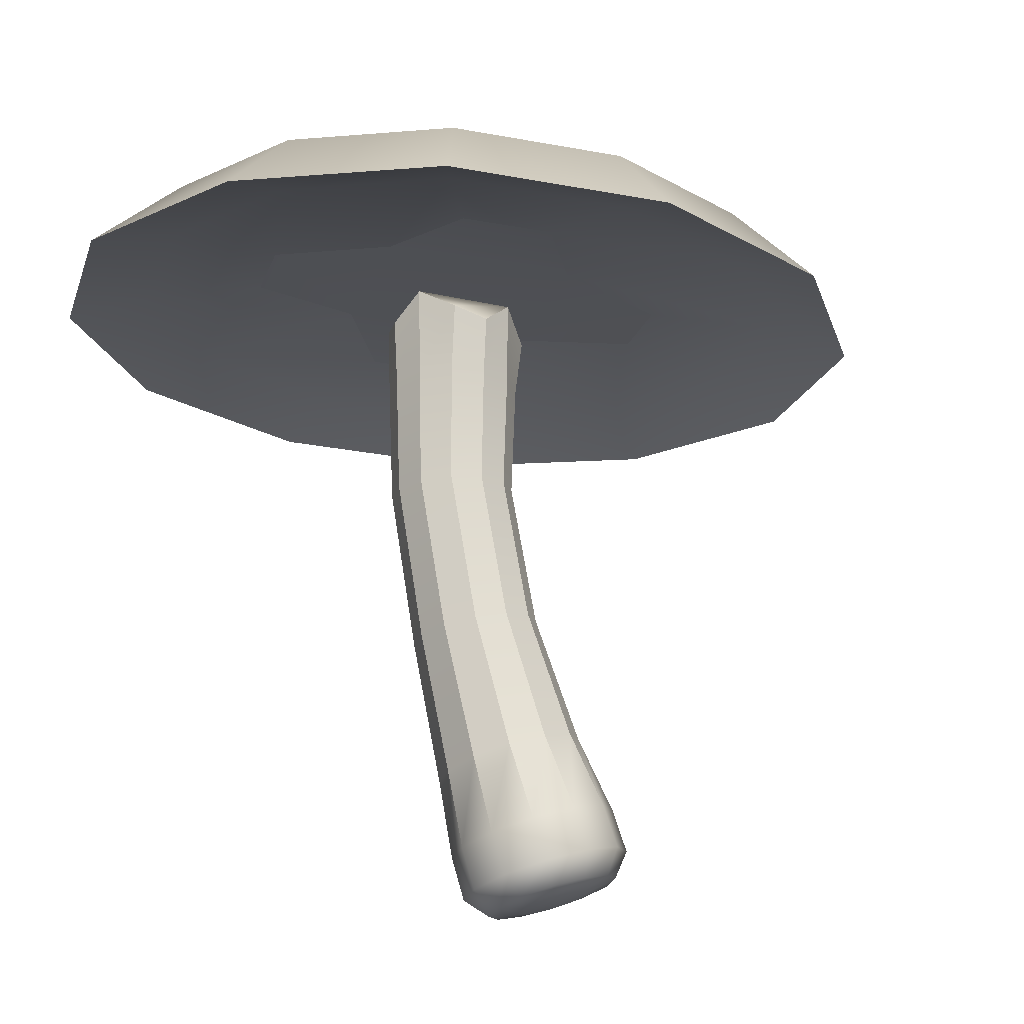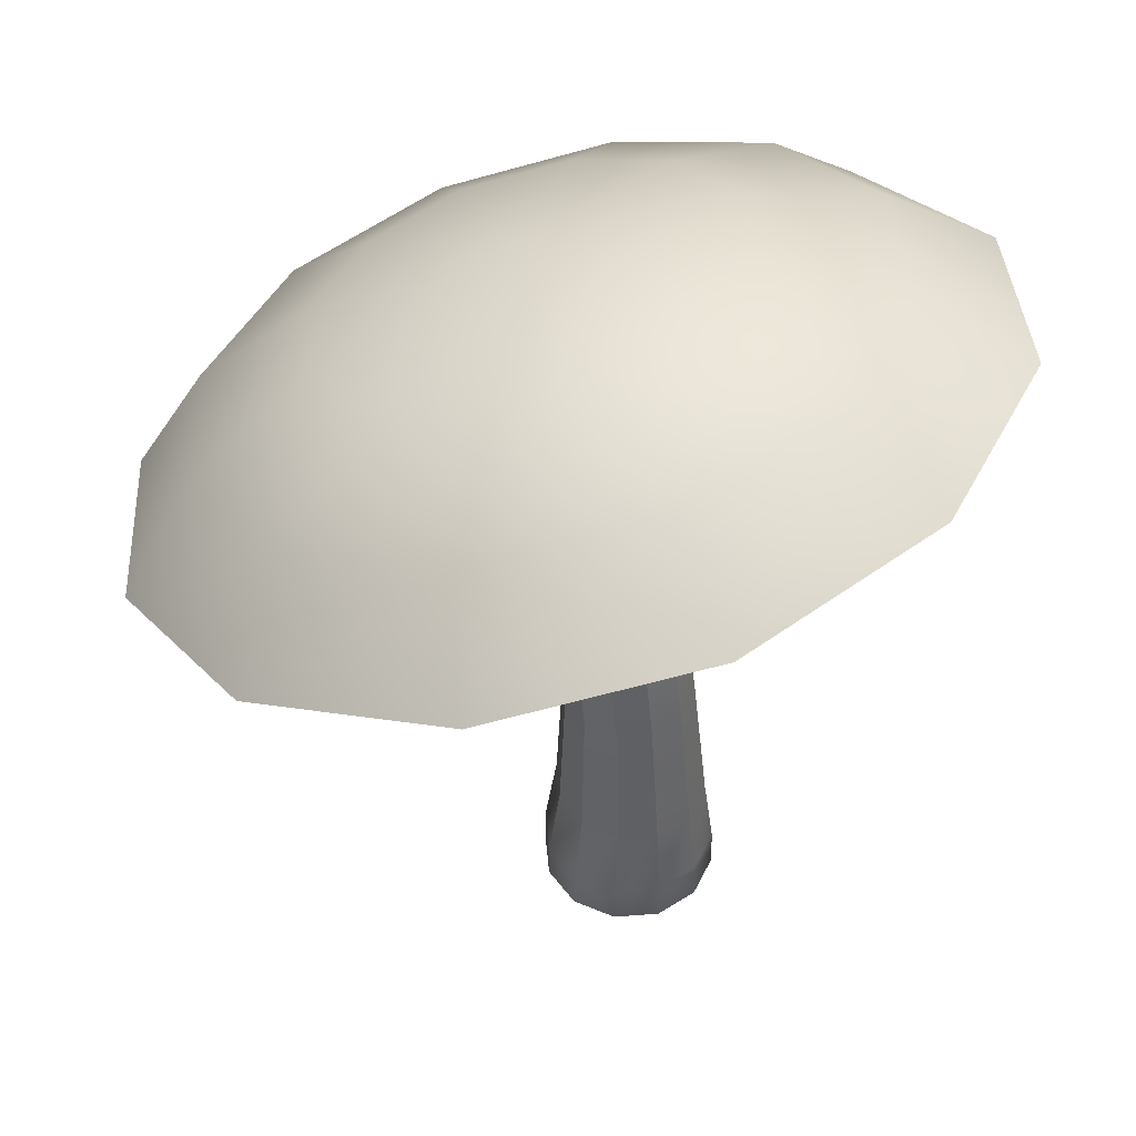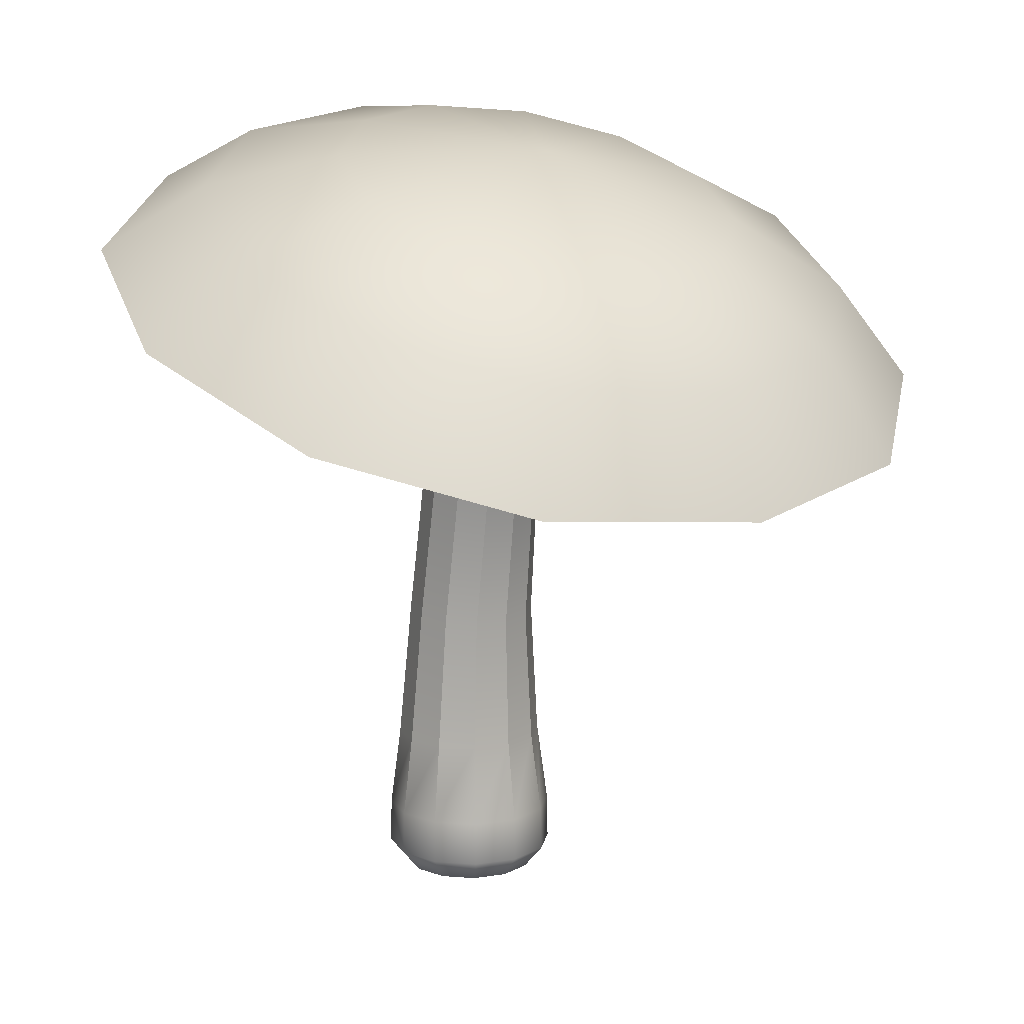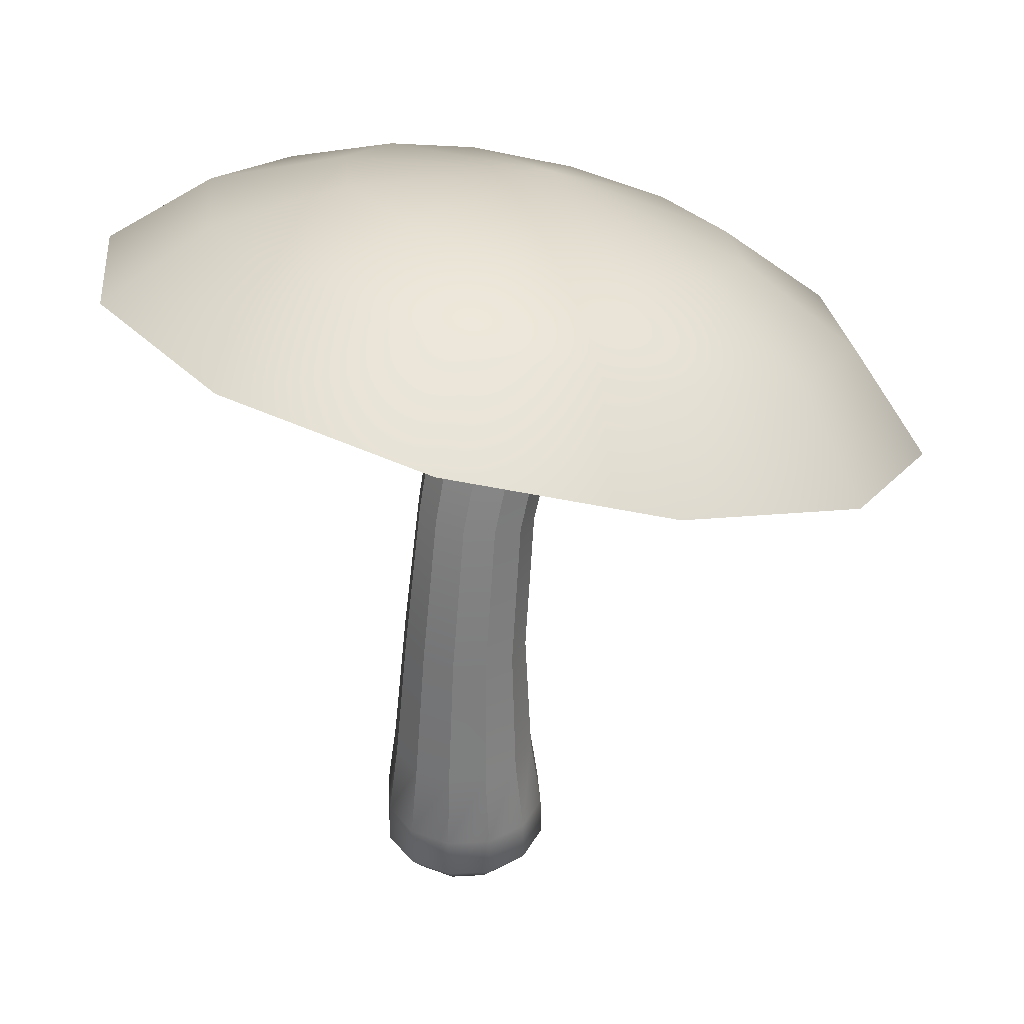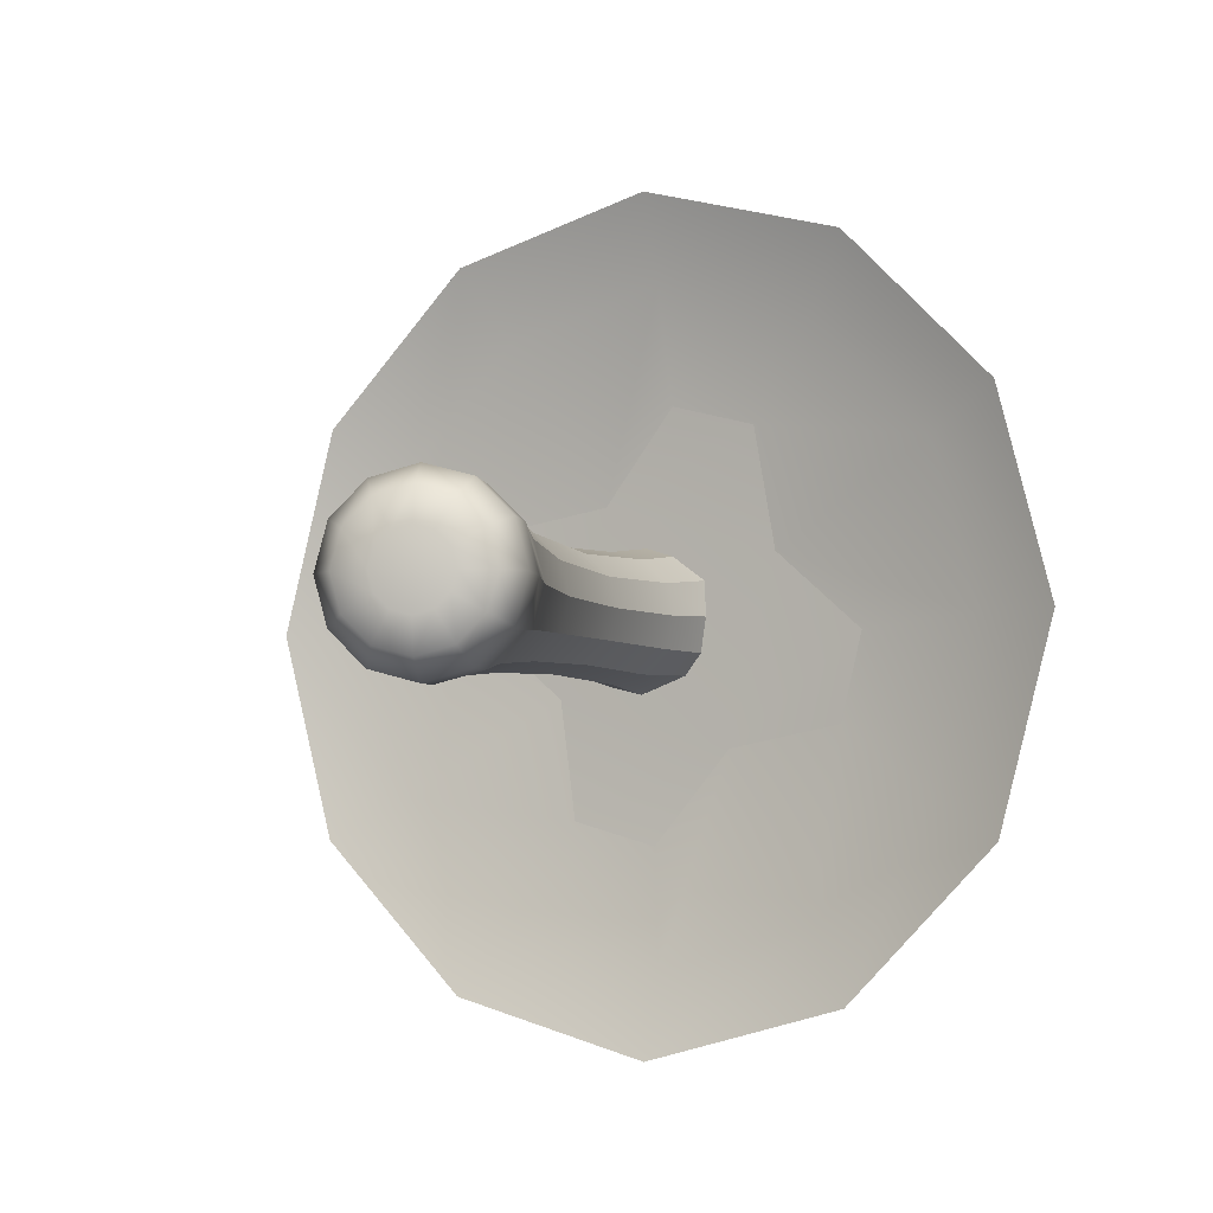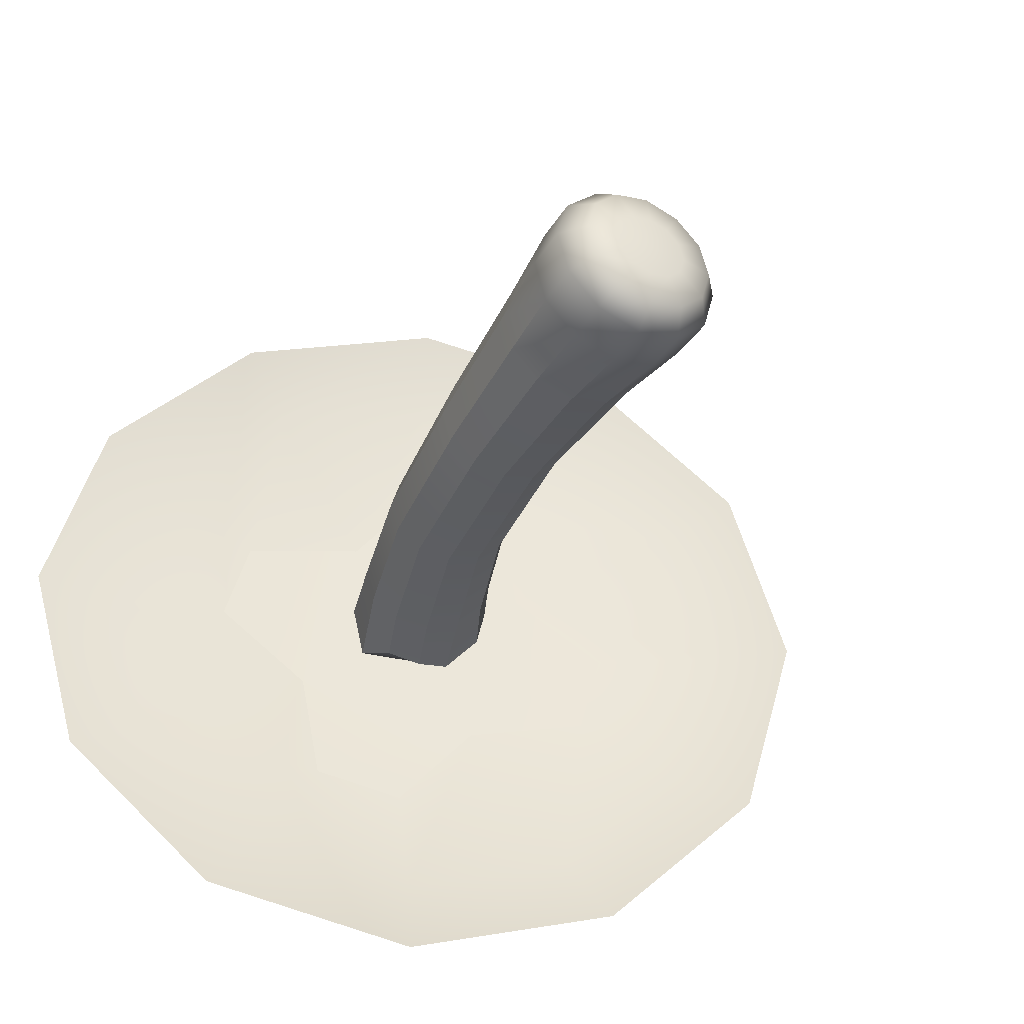
<metadata>
{"format":"obj","ext":"obj","renderer":"f3d","projection":"perspective","resolution":1024,"background":"white","views":[{"elev":71.6,"azim":-16.9,"up":"+Z"},{"elev":49.4,"azim":-140.0,"up":"+Y"},{"elev":13.1,"azim":54.6,"up":"+Y"},{"elev":36.8,"azim":-49.2,"up":"+Y"},{"elev":-4.2,"azim":9.8,"up":"+Z"},{"elev":-39.0,"azim":-29.5,"up":"+Z"}]}
</metadata>
<code>
g default
v 16.58 -0.01951 30.52
v 16.5 -0.01925 30.44
v 16.4 -0.01891 30.42
v 16.3 -0.0186 30.44
v 16.23 -0.01838 30.52
v 16.2 -0.01838 30.62
v 16.23 -0.01838 30.72
v 16.3 -0.0186 30.79
v 16.4 -0.01891 30.82
v 16.5 -0.01925 30.79
v 16.58 -0.01951 30.72
v 16.6 -0.01961 30.62
v 16.73 0.009963 30.43
v 16.59 0.0103 30.29
v 16.4 0.01076 30.24
v 16.21 0.01118 30.29
v 16.07 0.01148 30.43
v 16.02 0.01148 30.62
v 16.07 0.01148 30.81
v 16.21 0.01118 30.95
v 16.4 0.01076 31
v 16.59 0.0103 30.95
v 16.73 0.009963 30.81
v 16.78 0.009963 30.62
v 16.83 0.1424 30.37
v 16.65 0.1427 30.19
v 16.4 0.1432 30.13
v 16.16 0.1437 30.19
v 15.98 0.1441 30.37
v 15.91 0.1442 30.62
v 15.98 0.1441 30.86
v 16.16 0.1437 31.04
v 16.4 0.1432 31.11
v 16.65 0.1427 31.05
v 16.83 0.1424 30.87
v 16.9 0.1422 30.62
v 16.82 0.3959 30.37
v 16.65 0.3962 30.2
v 16.4 0.3965 30.13
v 16.16 0.3969 30.2
v 15.98 0.3971 30.37
v 15.91 0.3972 30.62
v 15.98 0.3971 30.86
v 16.16 0.3969 31.04
v 16.4 0.3965 31.11
v 16.65 0.3962 31.04
v 16.82 0.3959 30.86
v 16.89 0.3958 30.62
v 17.2 3.376 30.44
v 17.09 3.57 30.32
v 16.86 3.494 30.22
v 16.67 3.545 30.27
v 16.59 3.761 30.37
v 16.47 3.667 30.6
v 16.51 3.643 30.8
v 16.7 3.748 30.93
v 16.88 3.554 31.03
v 17.04 3.437 30.97
v 17.2 3.524 30.84
v 17.23 3.338 30.63
v 16.4 -0.02848 30.62
v 16.24 2.616 30.45
v 16.37 2.584 30.33
v 16.55 2.541 30.28
v 16.73 2.498 30.33
v 16.85 2.466 30.45
v 16.9 2.455 30.62
v 16.85 2.466 30.78
v 16.73 2.498 30.91
v 16.55 2.541 30.95
v 16.37 2.584 30.91
v 16.24 2.616 30.79
v 16.2 2.628 30.62
v 16.4 0.8602 31.05
v 16.19 0.8571 30.99
v 16.03 0.855 30.83
v 15.97 0.8543 30.62
v 16.03 0.855 30.4
v 16.19 0.8571 30.25
v 16.4 0.8602 30.19
v 16.61 0.8634 30.25
v 16.77 0.8659 30.41
v 16.83 0.8668 30.62
v 16.77 0.8659 30.83
v 16.61 0.8634 30.99
v 16.74 3.178 30.98
v 16.56 3.24 30.93
v 16.42 3.285 30.8
v 16.37 3.302 30.62
v 16.42 3.285 30.44
v 16.56 3.24 30.31
v 16.74 3.178 30.26
v 16.93 3.116 30.31
v 17.06 3.072 30.44
v 17.11 3.056 30.62
v 17.06 3.072 30.8
v 16.93 3.116 30.93
v 16.62 1.639 30.93
v 16.44 1.656 30.99
v 16.25 1.674 30.94
v 16.11 1.687 30.81
v 16.06 1.692 30.62
v 16.11 1.687 30.43
v 16.25 1.674 30.3
v 16.44 1.656 30.25
v 16.62 1.639 30.3
v 16.75 1.628 30.44
v 16.8 1.624 30.62
v 16.75 1.628 30.8
g shroom_stem glow_mushroom
f 1 2 14 13
f 2 3 15 14
f 3 4 16 15
f 4 5 17 16
f 5 6 18 17
f 6 7 19 18
f 7 8 20 19
f 8 9 21 20
f 9 10 22 21
f 10 11 23 22
f 11 12 24 23
f 12 1 13 24
f 13 14 26 25
f 14 15 27 26
f 15 16 28 27
f 16 17 29 28
f 17 18 30 29
f 18 19 31 30
f 19 20 32 31
f 20 21 33 32
f 21 22 34 33
f 22 23 35 34
f 23 24 36 35
f 24 13 25 36
f 25 26 38 37
f 26 27 39 38
f 27 28 40 39
f 28 29 41 40
f 29 30 42 41
f 30 31 43 42
f 31 32 44 43
f 32 33 45 44
f 33 34 46 45
f 34 35 47 46
f 35 36 48 47
f 36 25 37 48
f 37 38 81 82
f 38 39 80 81
f 39 40 79 80
f 40 41 78 79
f 41 42 77 78
f 42 43 76 77
f 43 44 75 76
f 44 45 74 75
f 45 46 85 74
f 46 47 84 85
f 47 48 83 84
f 48 37 82 83
f 2 1 61
f 3 2 61
f 4 3 61
f 5 4 61
f 6 5 61
f 7 6 61
f 8 7 61
f 9 8 61
f 10 9 61
f 11 10 61
f 12 11 61
f 1 12 61
f 63 62 90 91
f 64 63 91 92
f 65 64 92 93
f 66 65 93 94
f 67 66 94 95
f 68 67 95 96
f 69 68 96 97
f 70 69 97 86
f 71 70 86 87
f 72 71 87 88
f 73 72 88 89
f 62 73 89 90
f 75 74 99 100
f 76 75 100 101
f 77 76 101 102
f 78 77 102 103
f 79 78 103 104
f 80 79 104 105
f 81 80 105 106
f 82 81 106 107
f 83 82 107 108
f 84 83 108 109
f 85 84 109 98
f 74 85 98 99
f 87 86 57 56
f 88 87 56 55
f 89 88 55 54
f 90 89 54 53
f 91 90 53 52
f 92 91 52 51
f 93 92 51 50
f 94 93 50 49
f 95 94 49 60
f 96 95 60 59
f 97 96 59 58
f 86 97 58 57
f 99 98 69 70
f 100 99 70 71
f 101 100 71 72
f 102 101 72 73
f 103 102 73 62
f 104 103 62 63
f 105 104 63 64
f 106 105 64 65
f 107 106 65 66
f 108 107 66 67
f 109 108 67 68
f 98 109 68 69
f 50 53 56 59
f 50 51 52 53
f 56 53 54 55
f 59 56 57 58
f 50 59 60 49
g default
v 18.47 3.109 29.67
v 18.82 2.805 29.42
v 17.81 3.347 28.97
v 17.99 3.105 28.54
v 17.91 3.656 28.99
v 18.56 3.42 29.68
v 16.92 3.673 28.72
v 16.86 3.515 28.22
v 17.02 3.977 28.74
v 16.02 3.999 28.97
v 15.73 3.926 28.54
v 16.14 4.298 28.99
v 15.37 4.237 29.67
v 14.9 4.226 29.42
v 15.49 4.534 29.68
v 15.13 4.324 30.62
v 14.6 4.336 30.62
v 15.25 4.62 30.62
v 15.37 4.237 31.57
v 14.9 4.226 31.82
v 15.49 4.534 31.56
v 16.02 3.999 32.27
v 15.73 3.926 32.69
v 16.14 4.298 32.24
v 16.92 3.673 32.52
v 16.86 3.515 33.02
v 17.02 3.977 32.5
v 17.81 3.347 32.26
v 17.99 3.105 32.69
v 17.91 3.656 32.24
v 18.47 3.109 31.57
v 18.82 2.805 31.82
v 18.56 3.42 31.56
v 18.71 3.022 30.62
v 19.12 2.695 30.62
v 18.79 3.334 30.62
v 17.68 4.079 29.62
v 18.08 3.934 30.04
v 17.13 4.277 29.46
v 16.58 4.475 29.62
v 16.19 4.62 30.04
v 16.04 4.673 30.62
v 16.19 4.62 31.2
v 16.58 4.475 31.62
v 17.13 4.277 31.78
v 17.68 4.079 31.62
v 18.08 3.934 31.2
v 18.22 3.881 30.62
v 17.2 4.49 30.62
v 17.96 3.375 30.05
v 17.32 3.65 29.92
v 16.88 3.767 29.39
v 16.4 3.938 29.53
v 16.31 4.023 30.22
v 15.79 4.168 30.67
v 15.92 4.121 31.18
v 16.59 3.919 31.3
v 16.99 3.727 31.84
v 17.47 3.555 31.7
v 17.59 3.553 31.01
v 18.08 3.33 30.55
g glow_mushroom shroom_cap
f 111 113 114 115
f 113 117 118 114
f 117 120 121 118
f 120 123 124 121
f 123 126 127 124
f 126 129 130 127
f 129 132 133 130
f 132 135 136 133
f 135 138 139 136
f 138 141 142 139
f 141 144 145 142
f 144 111 115 145
f 115 114 146 147
f 114 118 148 146
f 118 121 149 148
f 121 124 150 149
f 124 127 151 150
f 127 130 152 151
f 130 133 153 152
f 133 136 154 153
f 136 139 155 154
f 139 142 156 155
f 142 145 157 156
f 145 115 147 157
f 146 158 147
f 148 158 146
f 149 158 148
f 150 158 149
f 151 158 150
f 152 158 151
f 153 158 152
f 154 158 153
f 155 158 154
f 156 158 155
f 157 158 156
f 147 158 157
f 159 160 112 110
f 110 112 113 111
f 160 161 116 112
f 112 116 117 113
f 161 162 119 116
f 116 119 120 117
f 162 163 122 119
f 119 122 123 120
f 163 164 125 122
f 122 125 126 123
f 164 165 128 125
f 125 128 129 126
f 165 166 131 128
f 128 131 132 129
f 166 167 134 131
f 131 134 135 132
f 167 168 137 134
f 134 137 138 135
f 168 169 140 137
f 137 140 141 138
f 169 170 143 140
f 140 143 144 141
f 170 159 110 143
f 143 110 111 144
f 160 169 166 163
f 160 163 162 161
f 160 159 170 169
f 166 169 168 167
f 163 166 165 164

</code>
